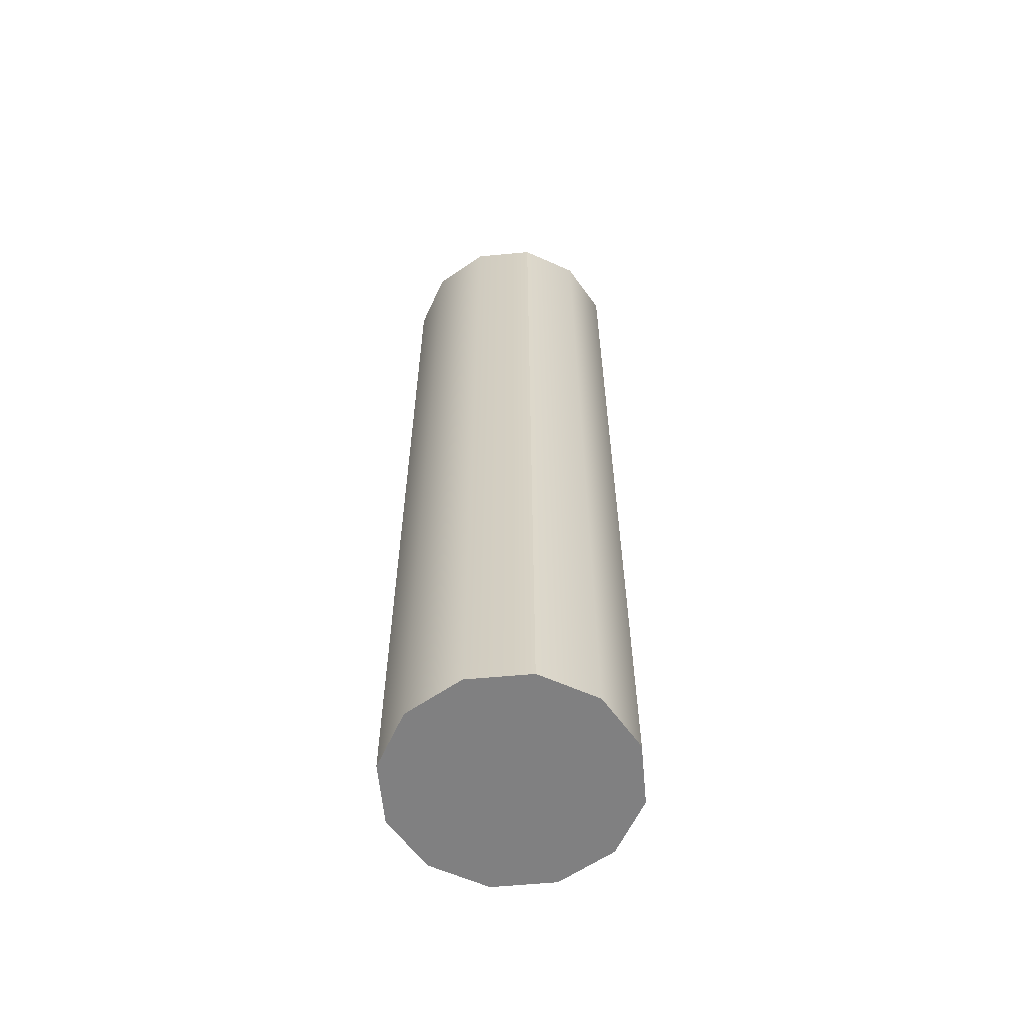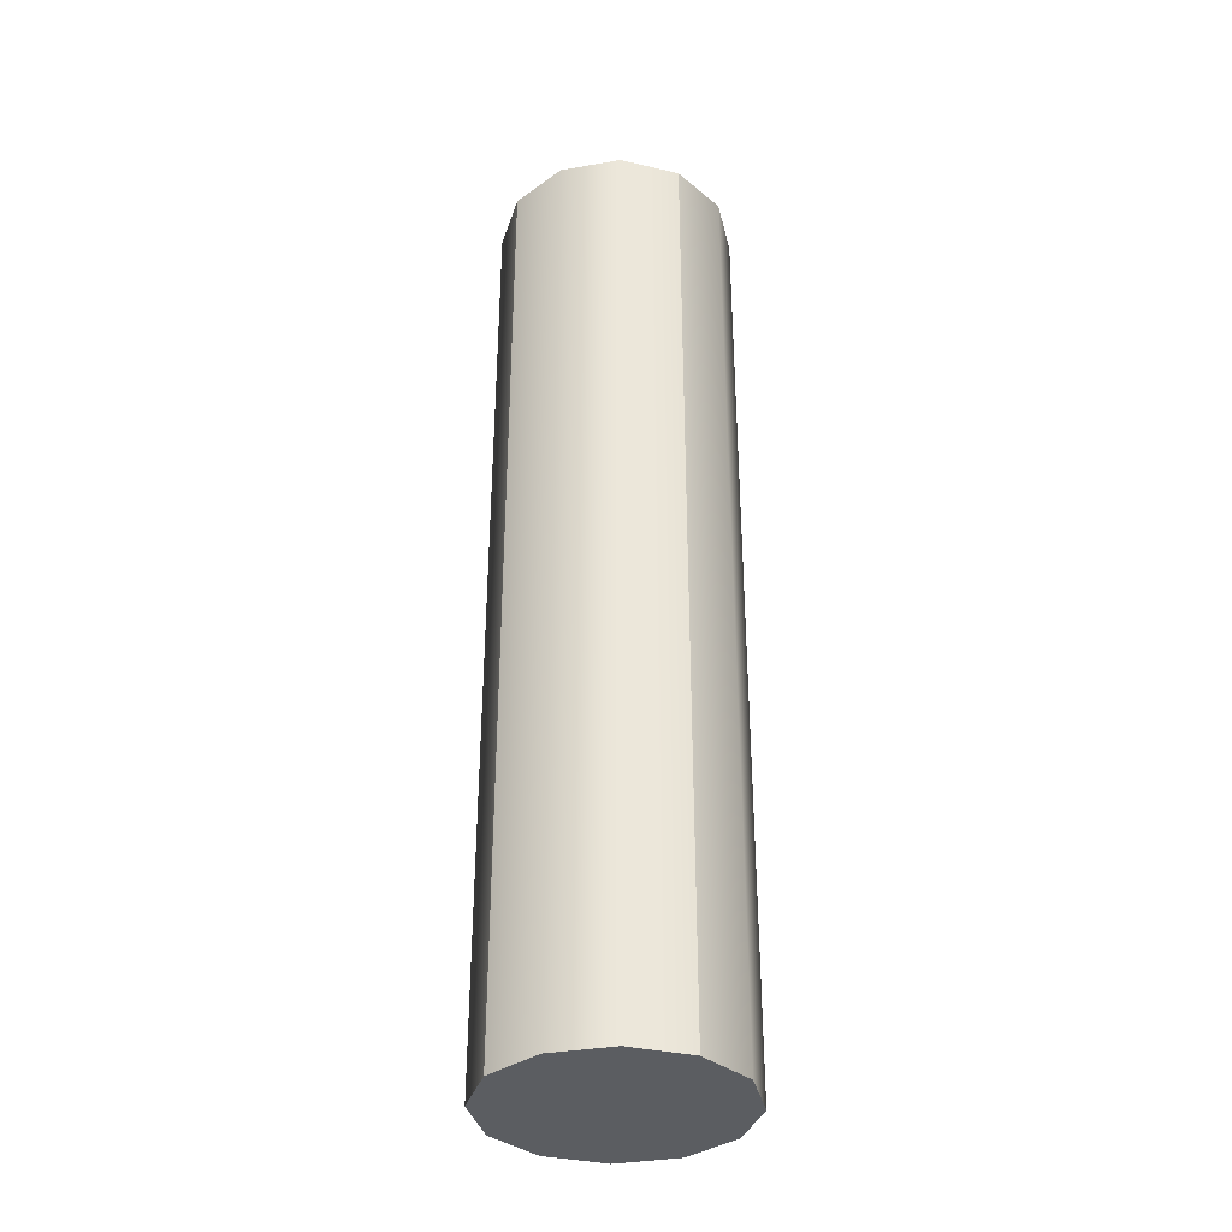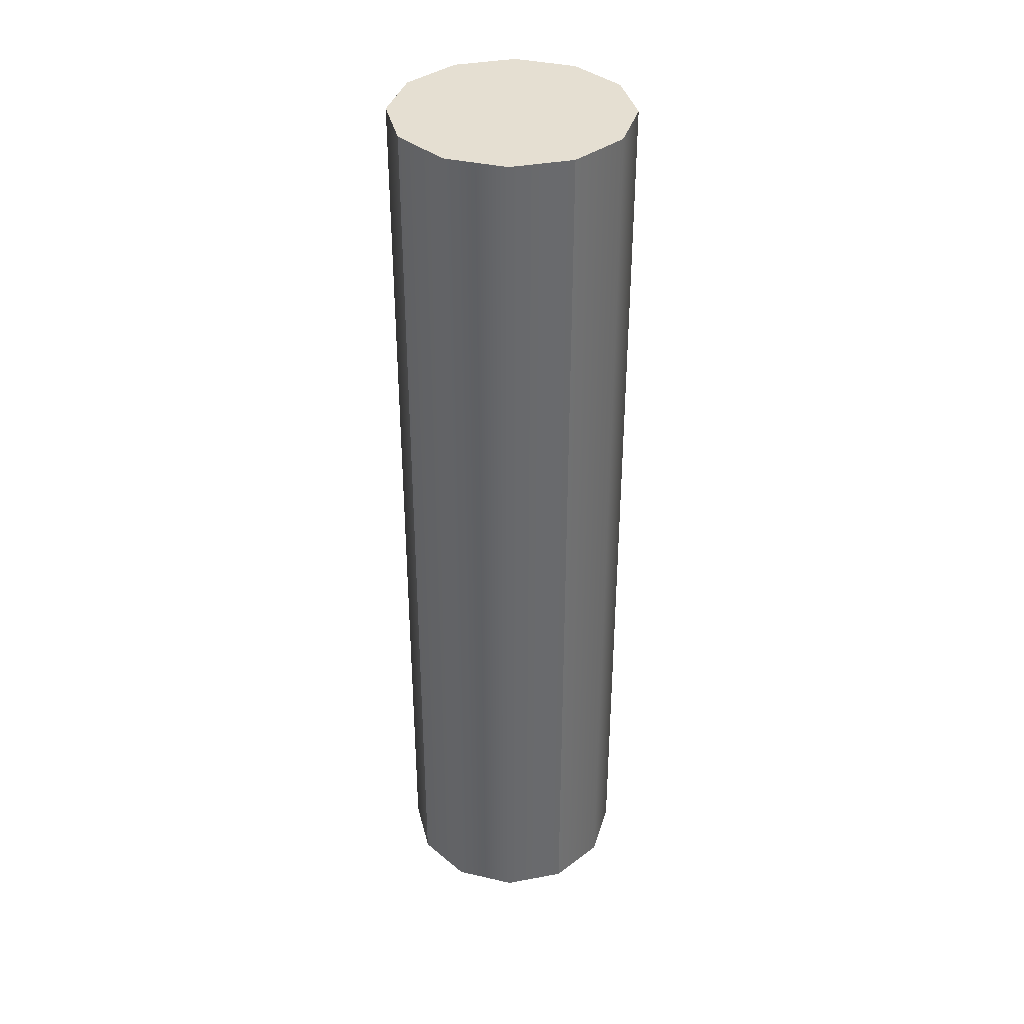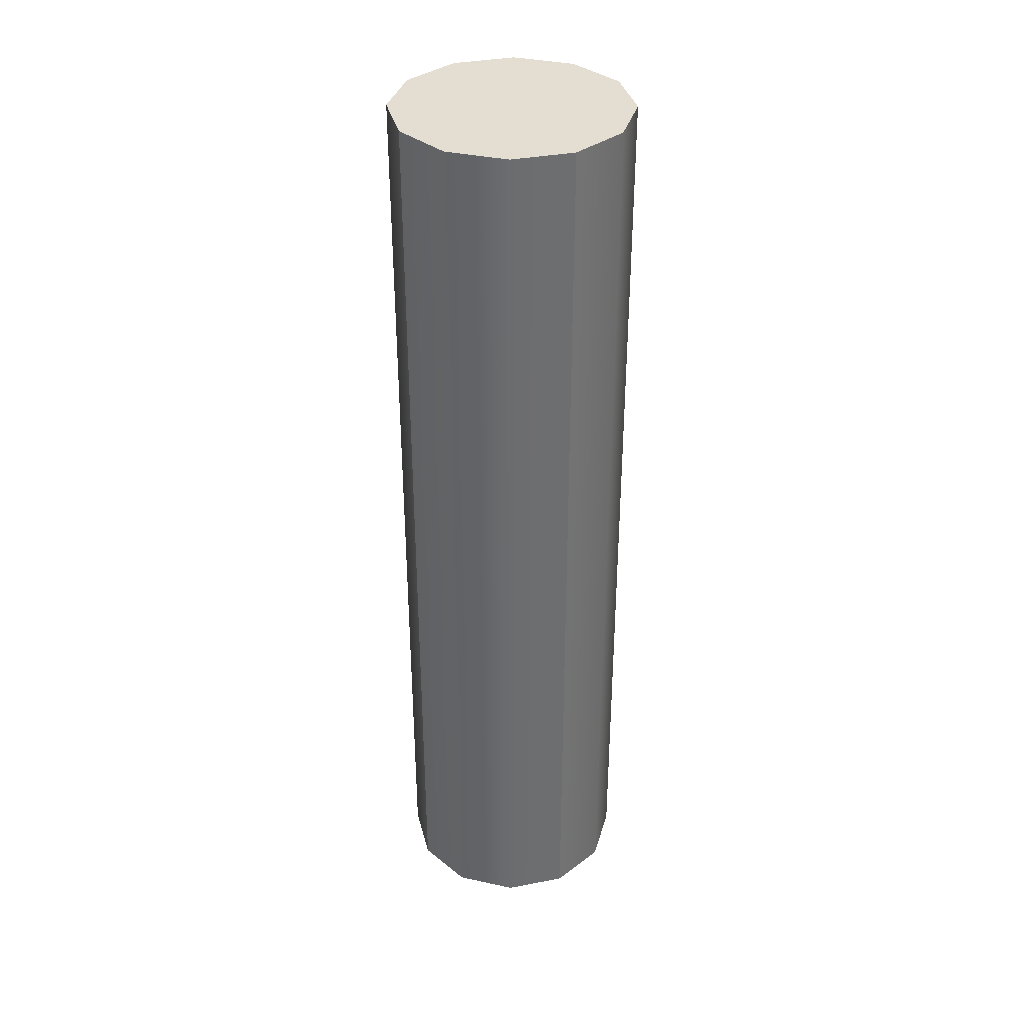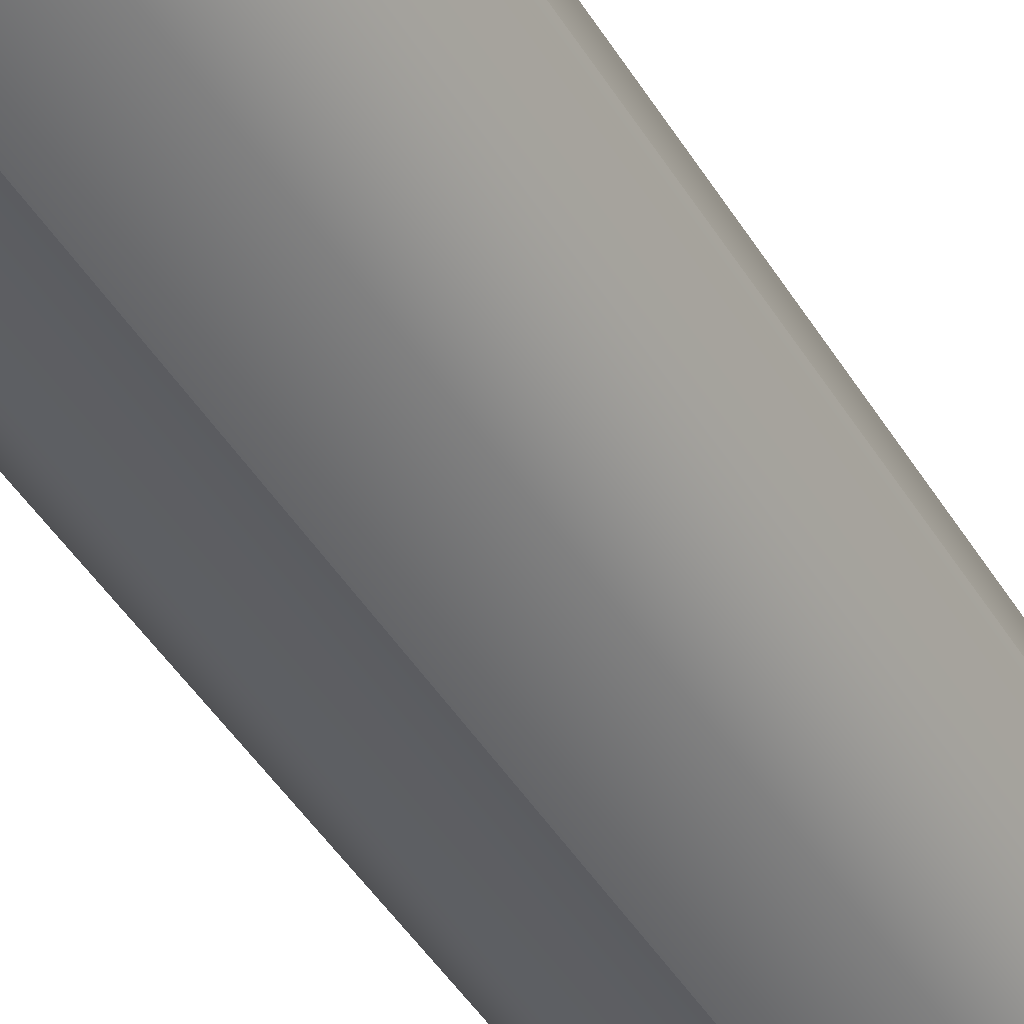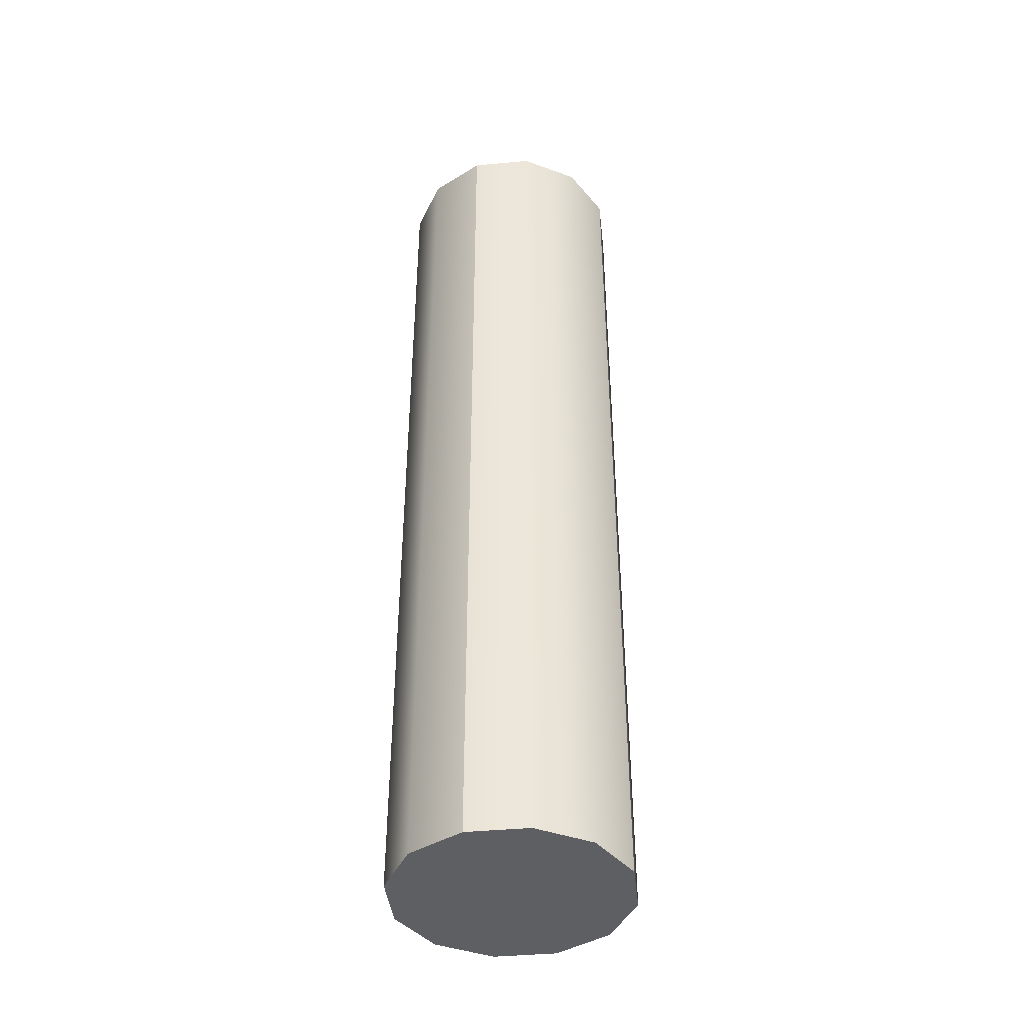
<metadata>
{"format":"obj","ext":"obj","renderer":"f3d","projection":"perspective","resolution":1024,"background":"white","views":[{"elev":-60.1,"azim":-99.6,"up":"+Y"},{"elev":-35.4,"azim":-122.0,"up":"+Y"},{"elev":37.4,"azim":61.5,"up":"+Y"},{"elev":36.2,"azim":60.9,"up":"+Y"},{"elev":-43.7,"azim":28.9,"up":"+Z"},{"elev":-41.8,"azim":111.4,"up":"+Y"}]}
</metadata>
<code>
o Cube.007
v 1 8 0
v 0 8 -1
v 0.866 8 -0.5
v 0.5 8 -0.866
v 0 0 -1
v 1 0 0
v 0.5 0 -0.866
v 0.866 0 -0.5
v 0 8 1
v 1 8 0
v 0.5 8 0.866
v 0.866 8 0.5
v 1 0 0
v 0 0 1
v 0.866 0 0.5
v 0.5 0 0.866
v 0 8 -1
v -1 8 0
v -0.5 8 -0.866
v -0.866 8 -0.5
v -1 0 0
v 0 0 -1
v -0.866 0 -0.5
v -0.5 0 -0.866
v -1 8 0
v 0 8 1
v -0.866 8 0.5
v -0.5 8 0.866
v 0 0 1
v -1 0 0
v -0.5 0 0.866
v -0.866 0 0.5
f 21 23 24 22 5 7 8 6 13 15 16 14 29 31 32 30
f 30 25 18 21
f 14 9 26 29
f 1 3 4 2 17 19 20 18 25 27 28 26 9 11 12 10
f 6 1 10 13
f 1 6 8 3
f 3 8 7 4
f 4 7 5 2
f 29 26 28 31
f 31 28 27 32
f 32 27 25 30
f 9 14 16 11
f 11 16 15 12
f 12 15 13 10
f 17 22 24 19
f 19 24 23 20
f 20 23 21 18
f 22 17 2 5

</code>
